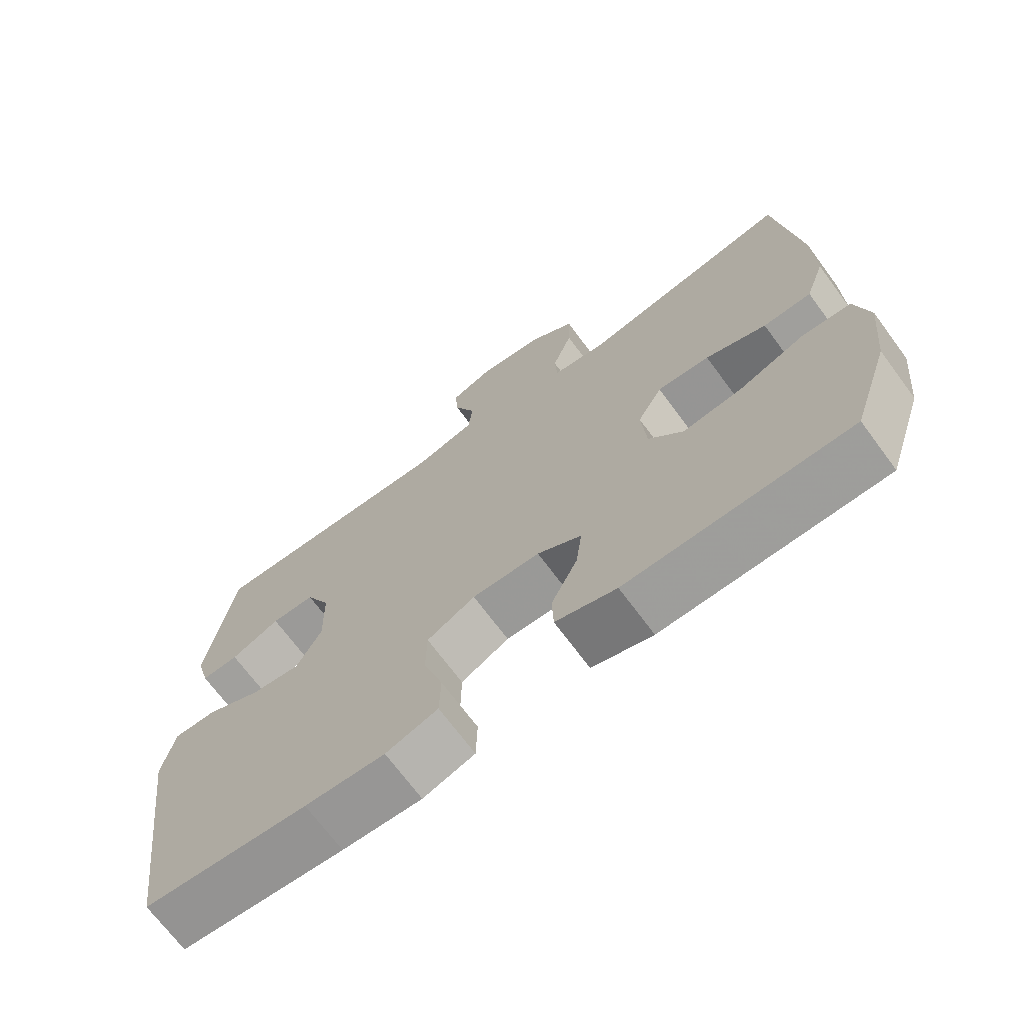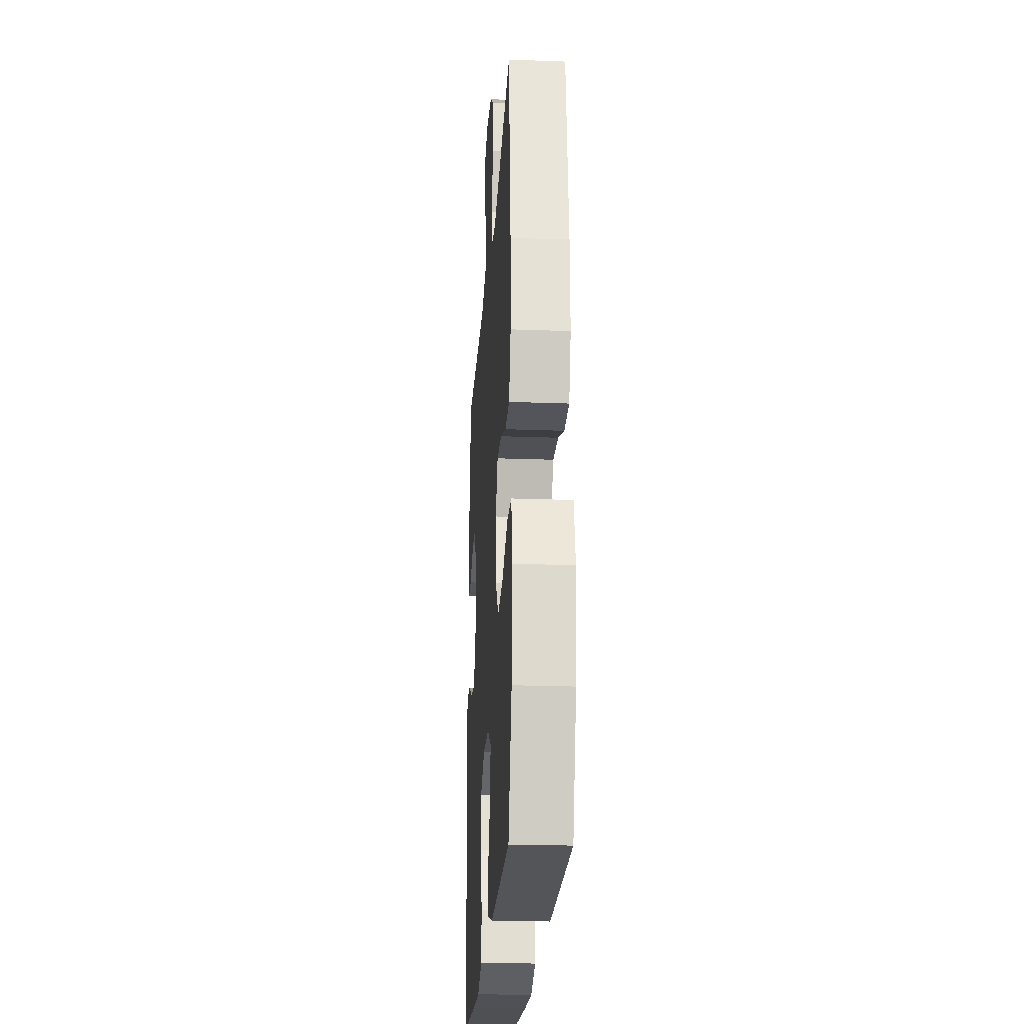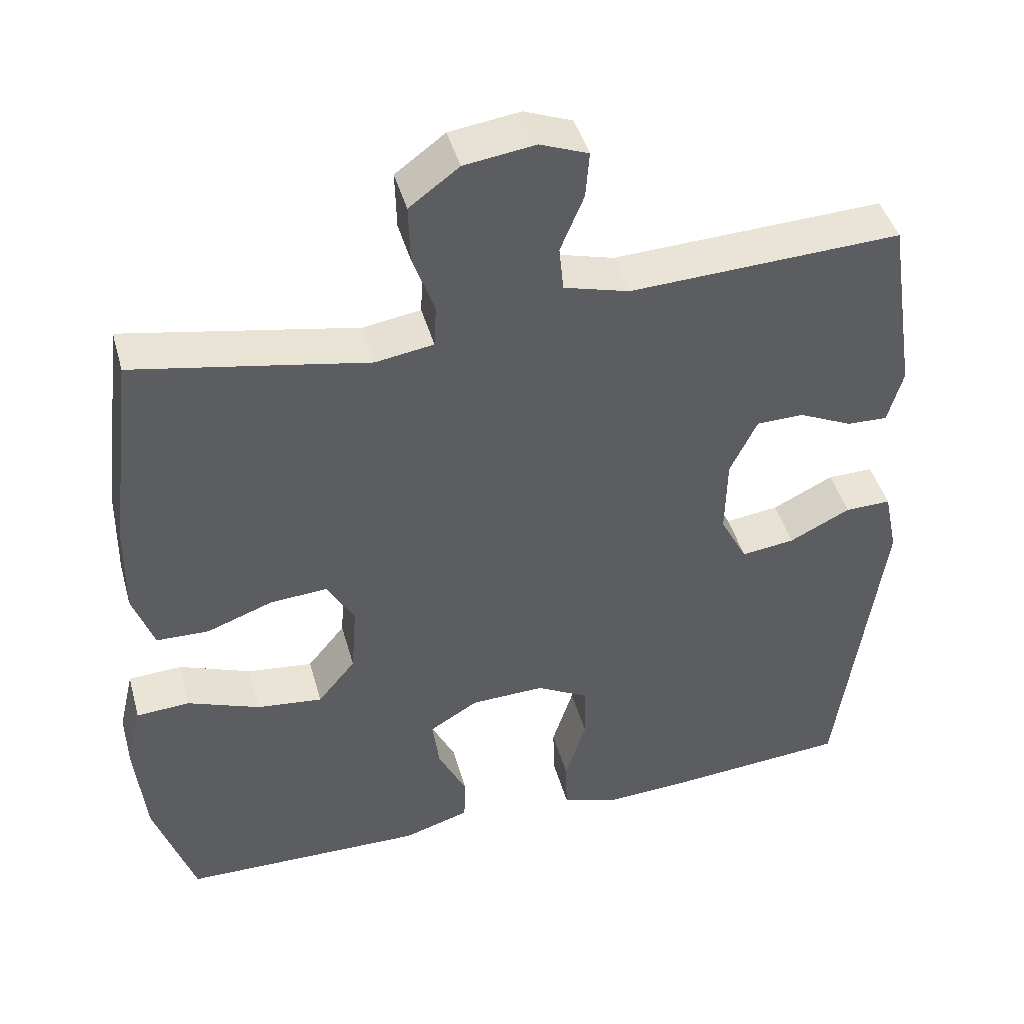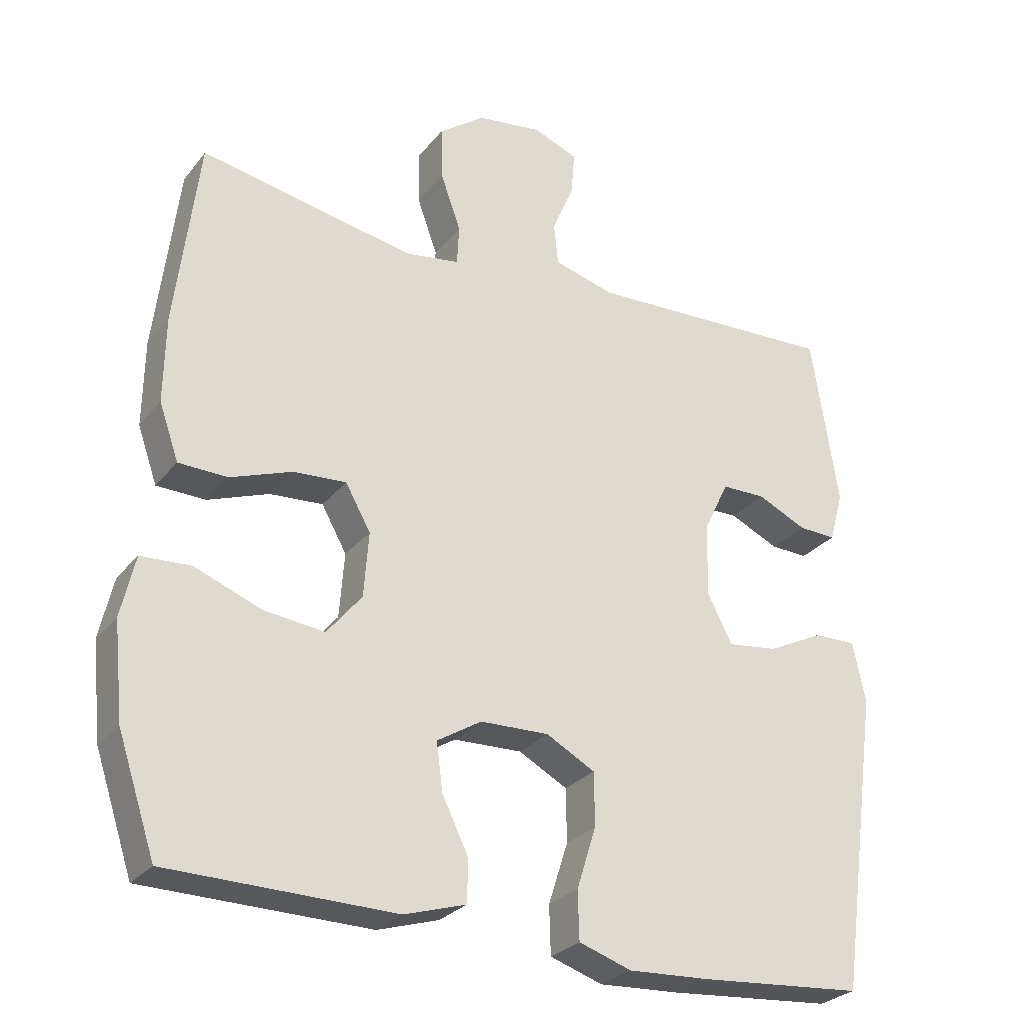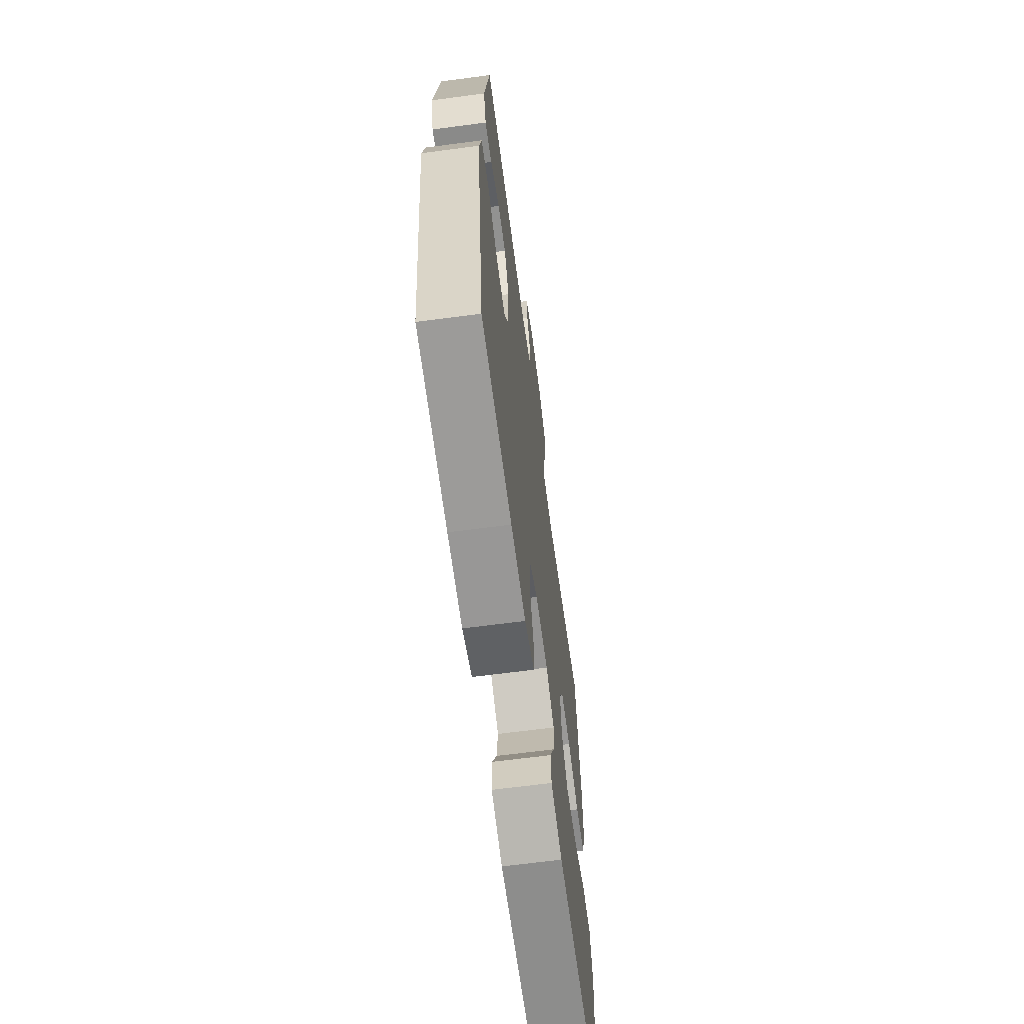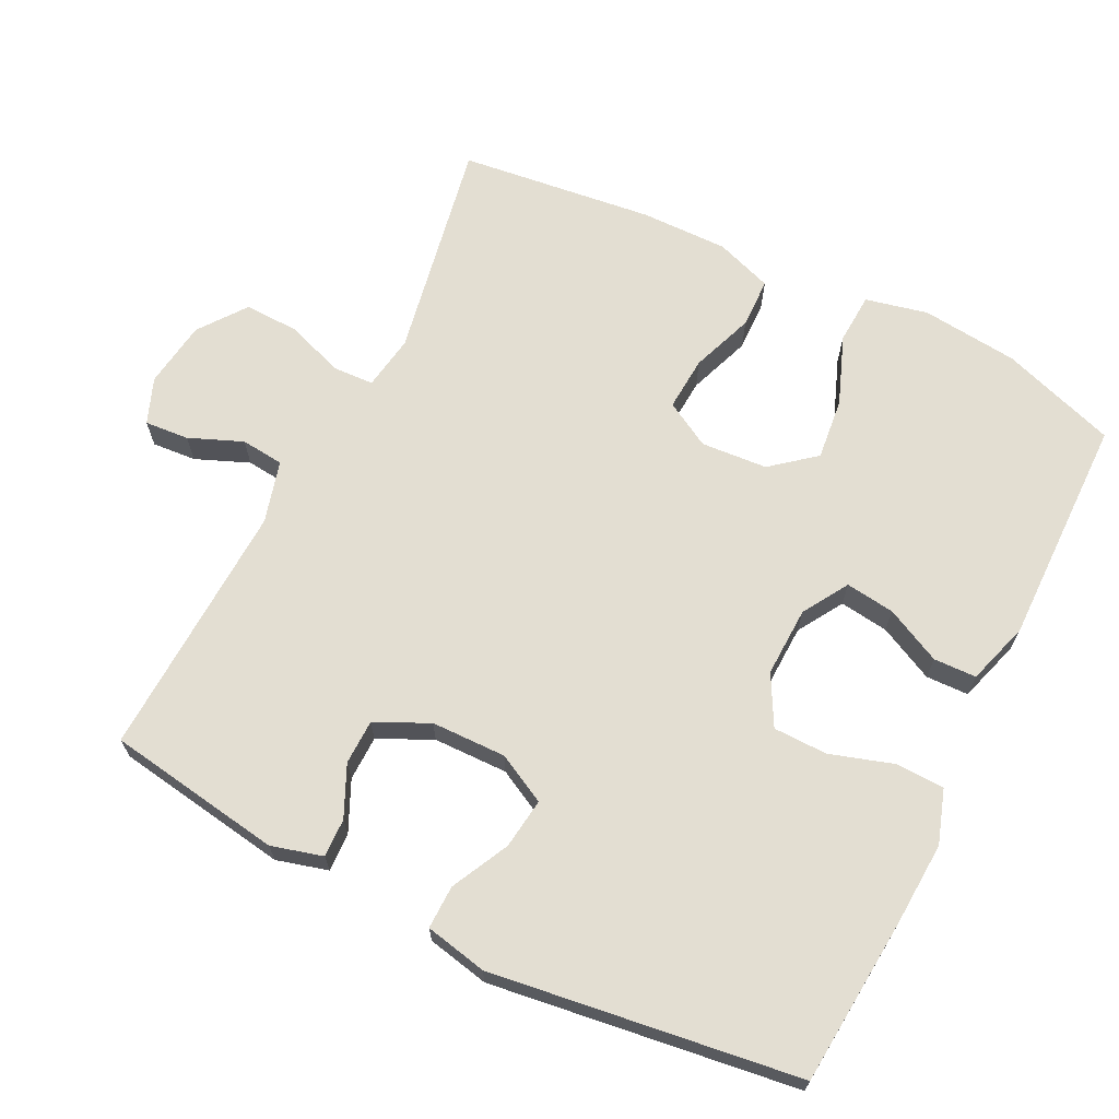
<metadata>
{"format":"obj","ext":"obj","renderer":"f3d","projection":"perspective","resolution":1024,"background":"white","views":[{"elev":-70.1,"azim":-143.5,"up":"+Z"},{"elev":-23.3,"azim":-93.6,"up":"+Z"},{"elev":44.1,"azim":-15.3,"up":"+Z"},{"elev":-27.6,"azim":-30.1,"up":"+Z"},{"elev":-65.4,"azim":97.6,"up":"+Z"},{"elev":67.4,"azim":116.6,"up":"+Y"}]}
</metadata>
<code>
v -0.5 0.07 0.5
v -0.191 0.07 0.442
v -0.114 0.07 0.454
v -0.111 0.07 0.511
v -0.14 0.07 0.592
v -0.142 0.07 0.669
v -0.076 0.07 0.718
v 0.018 0.07 0.731
v 0.082 0.07 0.706
v 0.077 0.07 0.644
v 0.046 0.07 0.569
v 0.052 0.07 0.509
v 0.139 0.07 0.485
v 0.5 0.07 0.5
v 0.538 0.07 0.254
v 0.518 0.07 0.182
v 0.464 0.07 0.184
v 0.393 0.07 0.217
v 0.33 0.07 0.216
v 0.294 0.07 0.141
v 0.292 0.07 0.036
v 0.328 0.07 -0.033
v 0.399 0.07 -0.024
v 0.48 0.07 0.016
v 0.541 0.07 0.017
v 0.559 0.07 -0.07
v 0.5 0.07 -0.5
v 0.263 0.07 -0.519
v 0.148 0.07 -0.525
v 0.073 0.07 -0.5
v 0.071 0.07 -0.431
v 0.099 0.07 -0.343
v 0.098 0.07 -0.267
v 0.028 0.07 -0.229
v -0.07 0.07 -0.232
v -0.134 0.07 -0.271
v -0.125 0.07 -0.34
v -0.087 0.07 -0.418
v -0.089 0.07 -0.478
v -0.177 0.07 -0.505
v -0.5 0.07 -0.5
v -0.554 0.07 -0.338
v -0.568 0.07 -0.202
v -0.548 0.07 -0.115
v -0.477 0.07 -0.111
v -0.381 0.07 -0.148
v -0.294 0.07 -0.158
v -0.244 0.07 -0.097
v -0.237 0.07 -0.004
v -0.273 0.07 0.06
v -0.349 0.07 0.055
v -0.437 0.07 0.023
v -0.507 0.07 0.025
v -0.535 0.07 0.105
v -0.533 0.07 0.228
v -0.5 0 0.5
v -0.191 0 0.442
v -0.114 0 0.454
v -0.111 0 0.511
v -0.14 0 0.592
v -0.142 0 0.669
v -0.076 0 0.718
v 0.018 0 0.731
v 0.082 0 0.706
v 0.077 0 0.644
v 0.046 0 0.569
v 0.052 0 0.509
v 0.139 0 0.485
v 0.5 0 0.5
v 0.538 0 0.254
v 0.518 0 0.182
v 0.464 0 0.184
v 0.393 0 0.217
v 0.33 0 0.216
v 0.294 0 0.141
v 0.292 0 0.036
v 0.328 0 -0.033
v 0.399 0 -0.024
v 0.48 0 0.016
v 0.541 0 0.017
v 0.559 0 -0.07
v 0.5 0 -0.5
v 0.263 0 -0.519
v 0.148 0 -0.525
v 0.073 0 -0.5
v 0.071 0 -0.431
v 0.099 0 -0.343
v 0.098 0 -0.267
v 0.028 0 -0.229
v -0.07 0 -0.232
v -0.134 0 -0.271
v -0.125 0 -0.34
v -0.087 0 -0.418
v -0.089 0 -0.478
v -0.177 0 -0.505
v -0.5 0 -0.5
v -0.554 0 -0.338
v -0.568 0 -0.202
v -0.548 0 -0.115
v -0.477 0 -0.111
v -0.381 0 -0.148
v -0.294 0 -0.158
v -0.244 0 -0.097
v -0.237 0 -0.004
v -0.273 0 0.06
v -0.349 0 0.055
v -0.437 0 0.023
v -0.507 0 0.025
v -0.535 0 0.105
v -0.533 0 0.228
f 55 1 2
f 54 55 2
f 53 54 2
f 52 53 2
f 51 52 2
f 50 51 2 3
f 49 50 3
f 48 49 3
f 44 45 46
f 43 44 46
f 42 43 46
f 41 42 46
f 40 41 46
f 39 40 46
f 38 39 46
f 37 38 46
f 36 37 46 47
f 35 36 47 48
f 30 31 32
f 29 30 32
f 28 29 32
f 27 28 32
f 26 27 32
f 25 26 32
f 24 25 32
f 23 24 32
f 22 23 32 33
f 21 22 33 34
f 16 17 18
f 15 16 18
f 14 15 18
f 13 14 18
f 12 13 18 19
f 9 10 11
f 8 9 11
f 7 8 11
f 6 7 11
f 5 6 11
f 4 5 11
f 3 4 11 12
f 48 3 12
f 35 48 12
f 34 35 12
f 21 34 12
f 20 21 12
f 12 19 20
f 57 56 110
f 57 110 109
f 57 109 108
f 57 108 107
f 57 107 106
f 58 57 106 105
f 58 105 104
f 58 104 103
f 101 100 99
f 101 99 98
f 101 98 97
f 101 97 96
f 101 96 95
f 101 95 94
f 101 94 93
f 101 93 92
f 102 101 92 91
f 103 102 91 90
f 87 86 85
f 87 85 84
f 87 84 83
f 87 83 82
f 87 82 81
f 87 81 80
f 87 80 79
f 87 79 78
f 88 87 78 77
f 89 88 77 76
f 73 72 71
f 73 71 70
f 73 70 69
f 73 69 68
f 74 73 68 67
f 66 65 64
f 66 64 63
f 66 63 62
f 66 62 61
f 66 61 60
f 66 60 59
f 67 66 59 58
f 67 58 103
f 67 103 90
f 67 90 89
f 67 89 76
f 67 76 75
f 75 74 67
f 1 56 57 2
f 2 57 58 3
f 3 58 59 4
f 4 59 60 5
f 5 60 61 6
f 6 61 62 7
f 7 62 63 8
f 8 63 64 9
f 9 64 65 10
f 10 65 66 11
f 11 66 67 12
f 12 67 68 13
f 13 68 69 14
f 14 69 70 15
f 15 70 71 16
f 16 71 72 17
f 17 72 73 18
f 18 73 74 19
f 19 74 75 20
f 20 75 76 21
f 21 76 77 22
f 22 77 78 23
f 23 78 79 24
f 24 79 80 25
f 25 80 81 26
f 26 81 82 27
f 27 82 83 28
f 28 83 84 29
f 29 84 85 30
f 30 85 86 31
f 31 86 87 32
f 32 87 88 33
f 33 88 89 34
f 34 89 90 35
f 35 90 91 36
f 36 91 92 37
f 37 92 93 38
f 38 93 94 39
f 39 94 95 40
f 40 95 96 41
f 41 96 97 42
f 42 97 98 43
f 43 98 99 44
f 44 99 100 45
f 45 100 101 46
f 46 101 102 47
f 47 102 103 48
f 48 103 104 49
f 49 104 105 50
f 50 105 106 51
f 51 106 107 52
f 52 107 108 53
f 53 108 109 54
f 54 109 110 55
f 55 110 56 1

</code>
